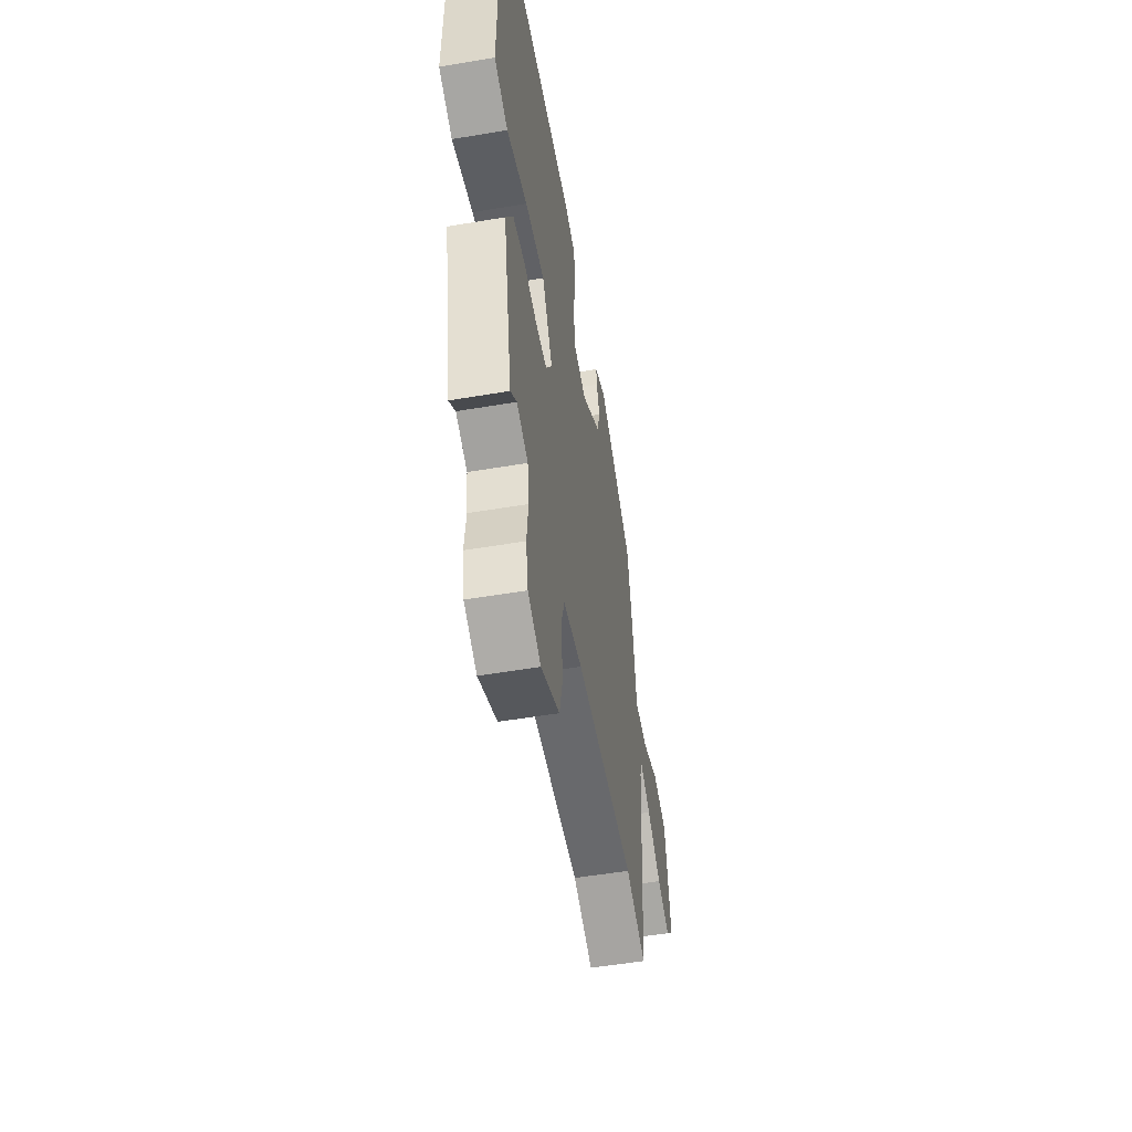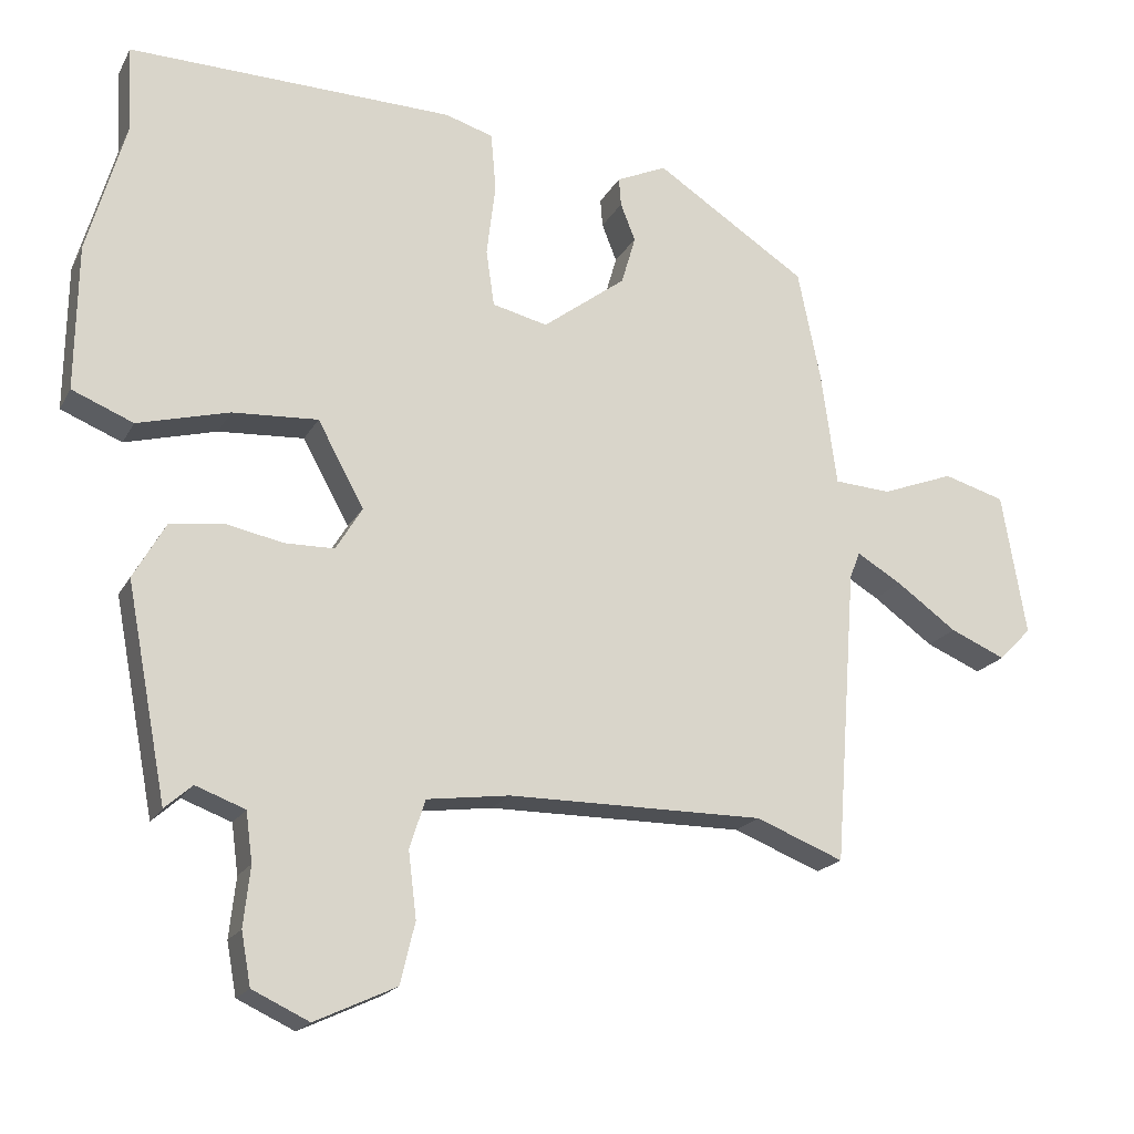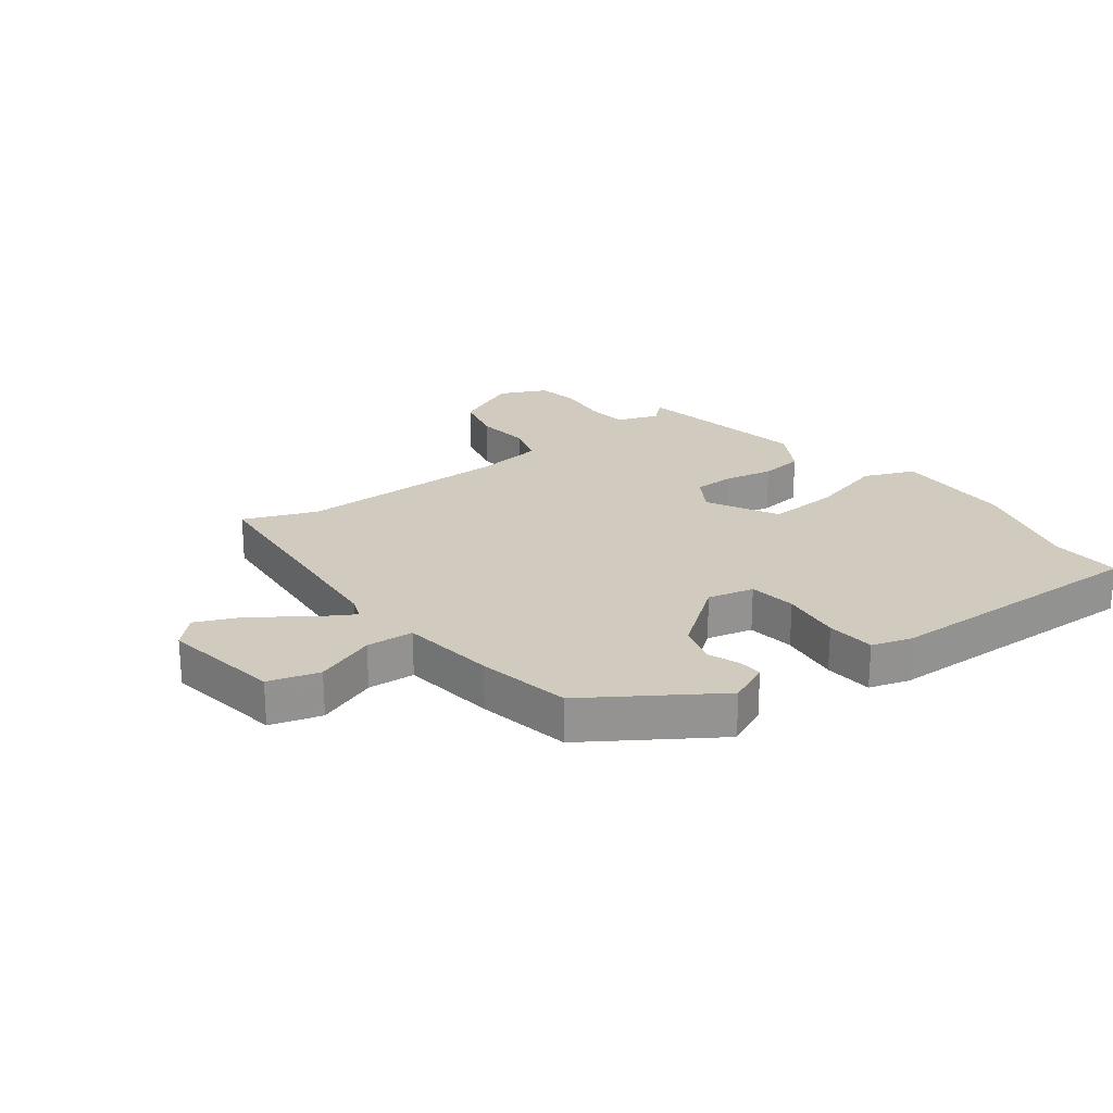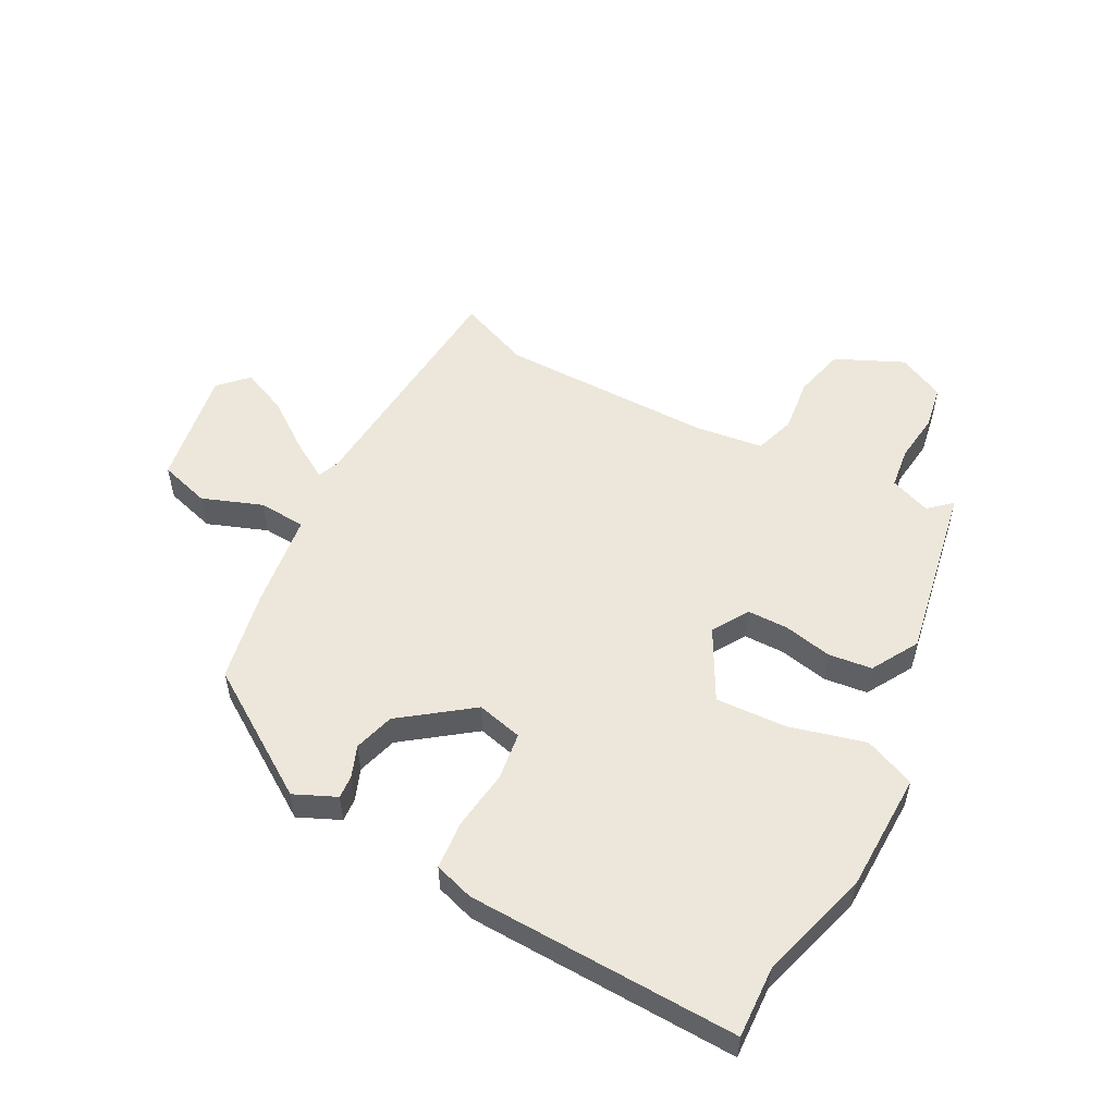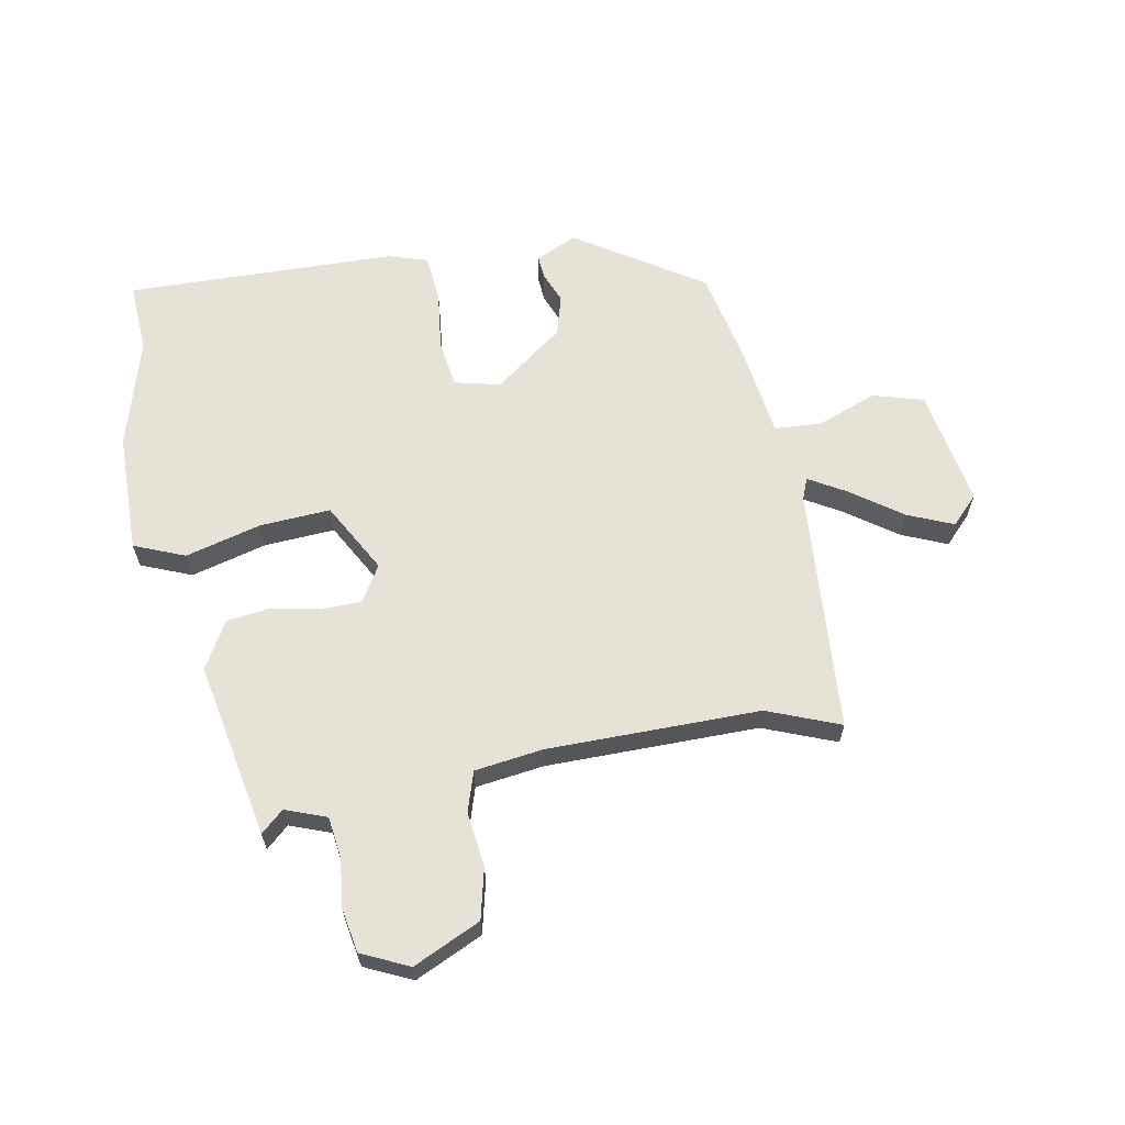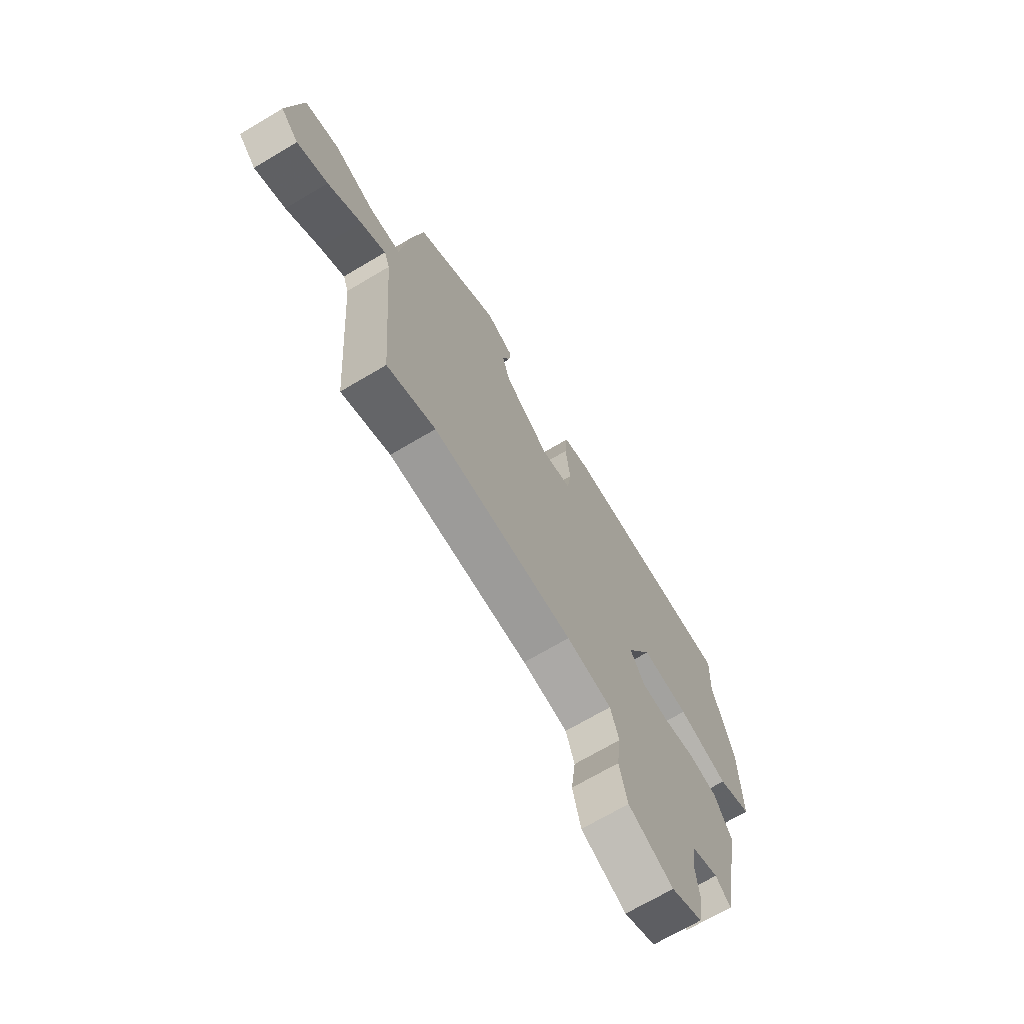
<metadata>
{"format":"obj","ext":"obj","renderer":"f3d","projection":"perspective","resolution":1024,"background":"white","views":[{"elev":-52.9,"azim":100.3,"up":"+Z"},{"elev":-19.1,"azim":159.0,"up":"+Z"},{"elev":23.5,"azim":-36.9,"up":"+Y"},{"elev":53.7,"azim":28.3,"up":"+Y"},{"elev":63.1,"azim":169.4,"up":"+Y"},{"elev":-69.7,"azim":-59.3,"up":"+Z"}]}
</metadata>
<code>
v 0.405 0.07 -0.514
v 0.368 0.07 -0.481
v 0.301 0.07 -0.506
v 0.292 0.07 -0.573
v 0.301 0.07 -0.654
v 0.288 0.07 -0.725
v 0.211 0.07 -0.761
v 0.101 0.07 -0.71
v 0.081 0.07 -0.627
v 0.092 0.07 -0.538
v 0.071 0.07 -0.472
v -0.041 0.07 -0.457
v -0.389 0.07 -0.456
v -0.508 0.07 -0.503
v -0.538 0.07 -0.102
v -0.552 0.07 -0.066
v -0.613 0.07 -0.102
v -0.695 0.07 -0.161
v -0.77 0.07 -0.193
v -0.814 0.07 -0.148
v -0.781 0.07 0.045
v -0.698 0.07 0.069
v -0.6 0.07 0.032
v -0.523 0.07 0.037
v -0.502 0.07 0.191
v -0.471 0.07 0.342
v -0.265 0.07 0.476
v -0.197 0.07 0.445
v -0.2 0.07 0.407
v -0.22 0.07 0.356
v -0.201 0.07 0.29
v -0.088 0.07 0.205
v -0.013 0.07 0.223
v -0.002 0.07 0.3
v -0.014 0.07 0.398
v -0.007 0.07 0.477
v 0.058 0.07 0.497
v 0.5 0.07 0.508
v 0.494 0.07 0.392
v 0.546 0.07 0.211
v 0.549 0.07 0.014
v 0.466 0.07 -0.02
v 0.342 0.07 0.013
v 0.226 0.07 0.02
v 0.163 0.07 -0.095
v 0.199 0.07 -0.154
v 0.266 0.07 -0.155
v 0.345 0.07 -0.139
v 0.416 0.07 -0.148
v 0.46 0.07 -0.225
v 0.405 0 -0.514
v 0.368 0 -0.481
v 0.301 0 -0.506
v 0.292 0 -0.573
v 0.301 0 -0.654
v 0.288 0 -0.725
v 0.211 0 -0.761
v 0.101 0 -0.71
v 0.081 0 -0.627
v 0.092 0 -0.538
v 0.071 0 -0.472
v -0.041 0 -0.457
v -0.389 0 -0.456
v -0.508 0 -0.503
v -0.538 0 -0.102
v -0.552 0 -0.066
v -0.613 0 -0.102
v -0.695 0 -0.161
v -0.77 0 -0.193
v -0.814 0 -0.148
v -0.781 0 0.045
v -0.698 0 0.069
v -0.6 0 0.032
v -0.523 0 0.037
v -0.502 0 0.191
v -0.471 0 0.342
v -0.265 0 0.476
v -0.197 0 0.445
v -0.2 0 0.407
v -0.22 0 0.356
v -0.201 0 0.29
v -0.088 0 0.205
v -0.013 0 0.223
v -0.002 0 0.3
v -0.014 0 0.398
v -0.007 0 0.477
v 0.058 0 0.497
v 0.5 0 0.508
v 0.494 0 0.392
v 0.546 0 0.211
v 0.549 0 0.014
v 0.466 0 -0.02
v 0.342 0 0.013
v 0.226 0 0.02
v 0.163 0 -0.095
v 0.199 0 -0.154
v 0.266 0 -0.155
v 0.345 0 -0.139
v 0.416 0 -0.148
v 0.46 0 -0.225
f 47 48 49 50
f 46 47 50 1
f 45 46 1 2
f 40 41 42 43
f 39 40 43 44
f 38 39 44
f 37 38 44
f 34 35 36 37
f 33 34 37 44
f 32 33 44 45
f 27 28 29 30
f 27 30 31
f 24 25 26 27
f 24 27 31
f 20 21 22 23
f 20 23 24
f 17 18 19 20
f 16 17 20 24
f 15 16 24 31
f 13 14 15 31
f 7 8 9 10
f 7 10 11
f 4 5 6 7
f 3 4 7 11
f 2 3 11
f 45 2 11 12
f 31 32 45
f 12 13 31 45
f 100 99 98 97
f 51 100 97 96
f 52 51 96 95
f 93 92 91 90
f 94 93 90 89
f 94 89 88
f 94 88 87
f 87 86 85 84
f 94 87 84 83
f 95 94 83 82
f 80 79 78 77
f 81 80 77
f 77 76 75 74
f 81 77 74
f 73 72 71 70
f 74 73 70
f 70 69 68 67
f 74 70 67 66
f 81 74 66 65
f 81 65 64 63
f 60 59 58 57
f 61 60 57
f 57 56 55 54
f 61 57 54 53
f 61 53 52
f 62 61 52 95
f 95 82 81
f 95 81 63 62
f 1 51 52 2
f 2 52 53 3
f 3 53 54 4
f 4 54 55 5
f 5 55 56 6
f 6 56 57 7
f 7 57 58 8
f 8 58 59 9
f 9 59 60 10
f 10 60 61 11
f 11 61 62 12
f 12 62 63 13
f 13 63 64 14
f 14 64 65 15
f 15 65 66 16
f 16 66 67 17
f 17 67 68 18
f 18 68 69 19
f 19 69 70 20
f 20 70 71 21
f 21 71 72 22
f 22 72 73 23
f 23 73 74 24
f 24 74 75 25
f 25 75 76 26
f 26 76 77 27
f 27 77 78 28
f 28 78 79 29
f 29 79 80 30
f 30 80 81 31
f 31 81 82 32
f 32 82 83 33
f 33 83 84 34
f 34 84 85 35
f 35 85 86 36
f 36 86 87 37
f 37 87 88 38
f 38 88 89 39
f 39 89 90 40
f 40 90 91 41
f 41 91 92 42
f 42 92 93 43
f 43 93 94 44
f 44 94 95 45
f 45 95 96 46
f 46 96 97 47
f 47 97 98 48
f 48 98 99 49
f 49 99 100 50
f 50 100 51 1

</code>
